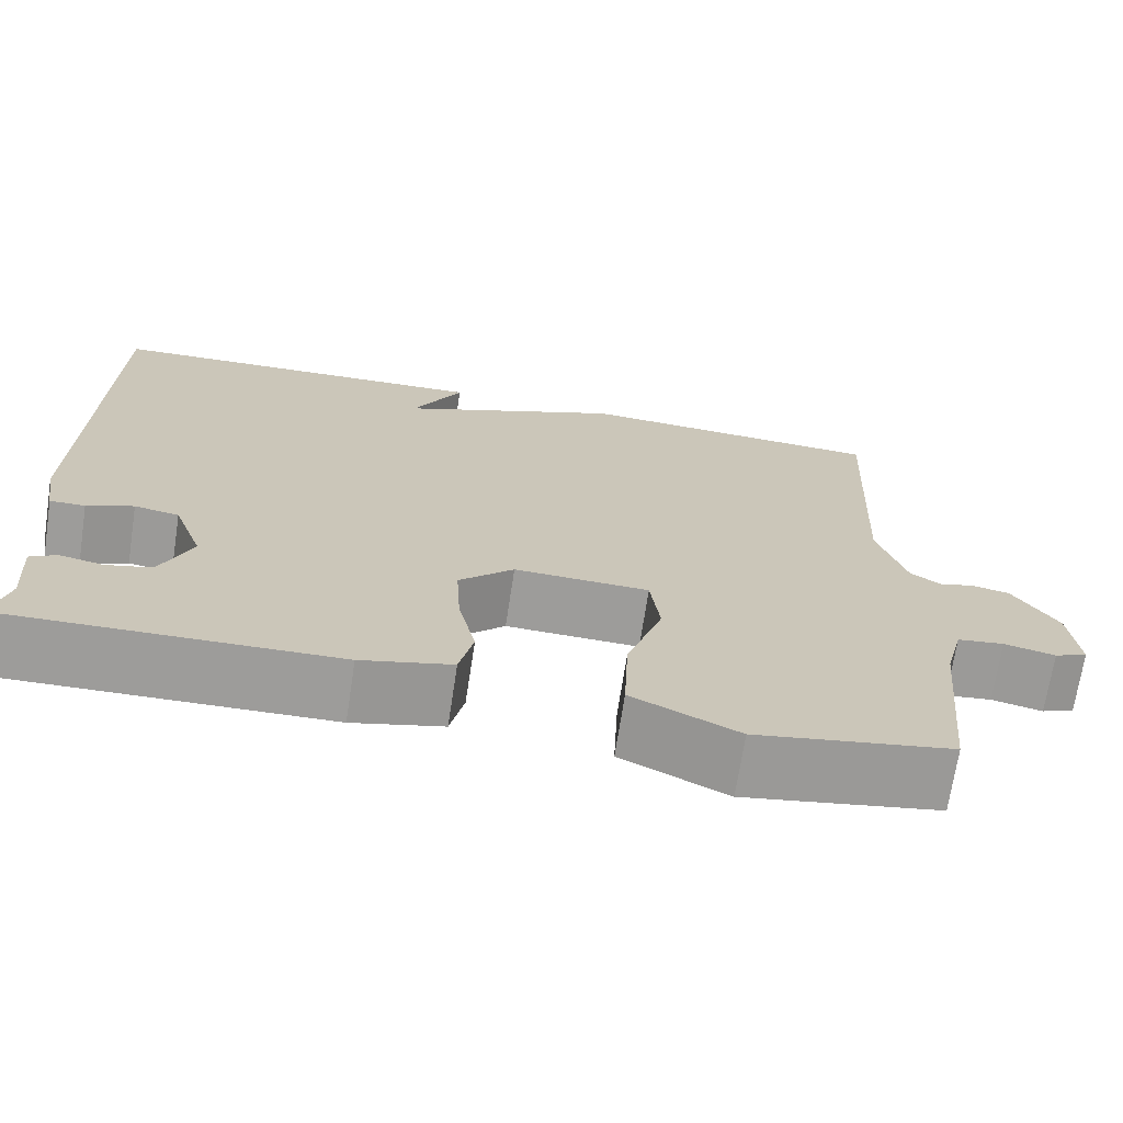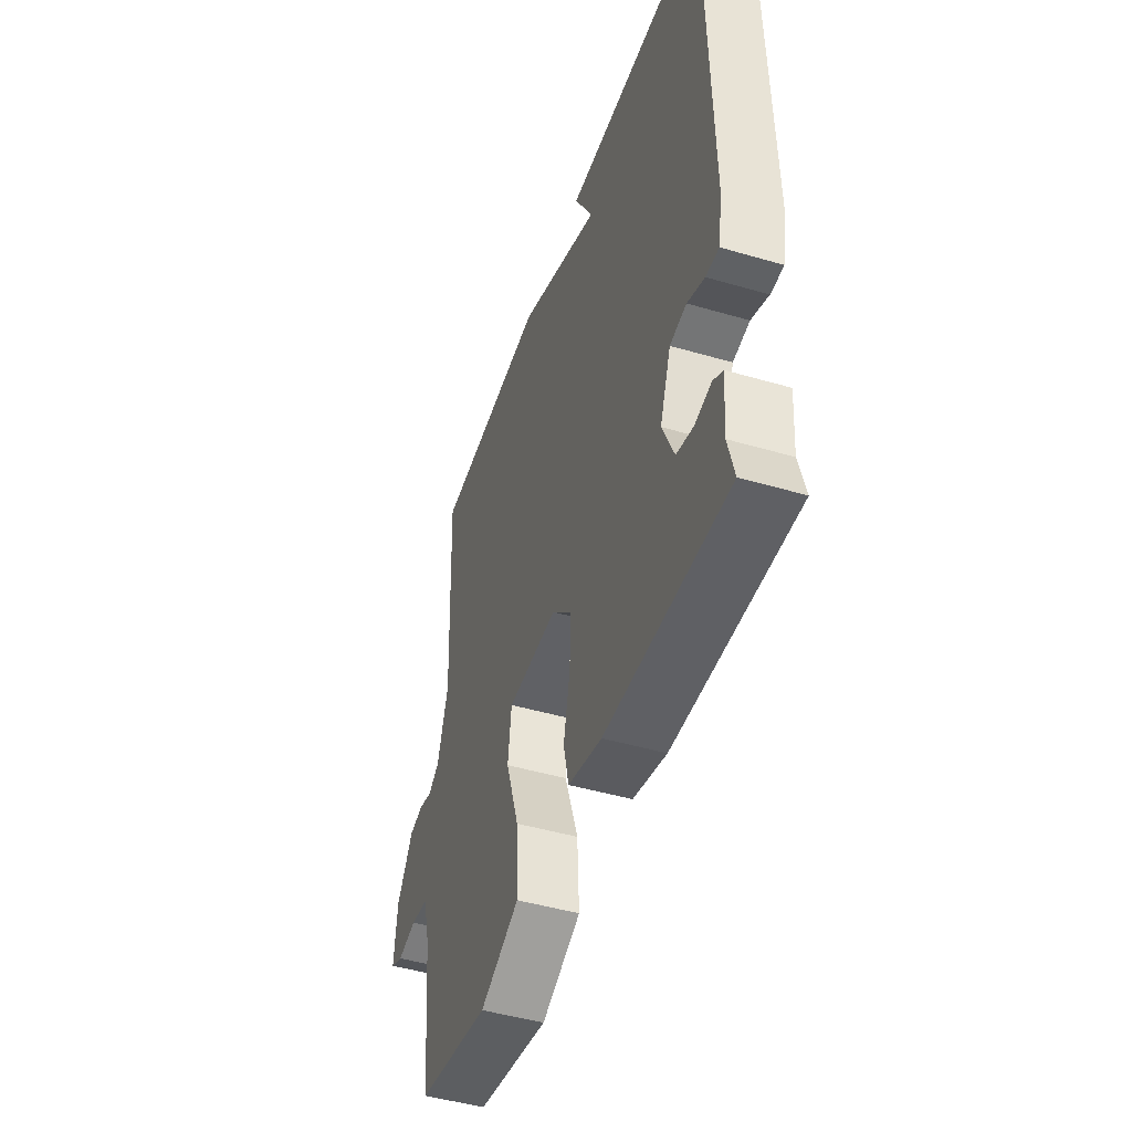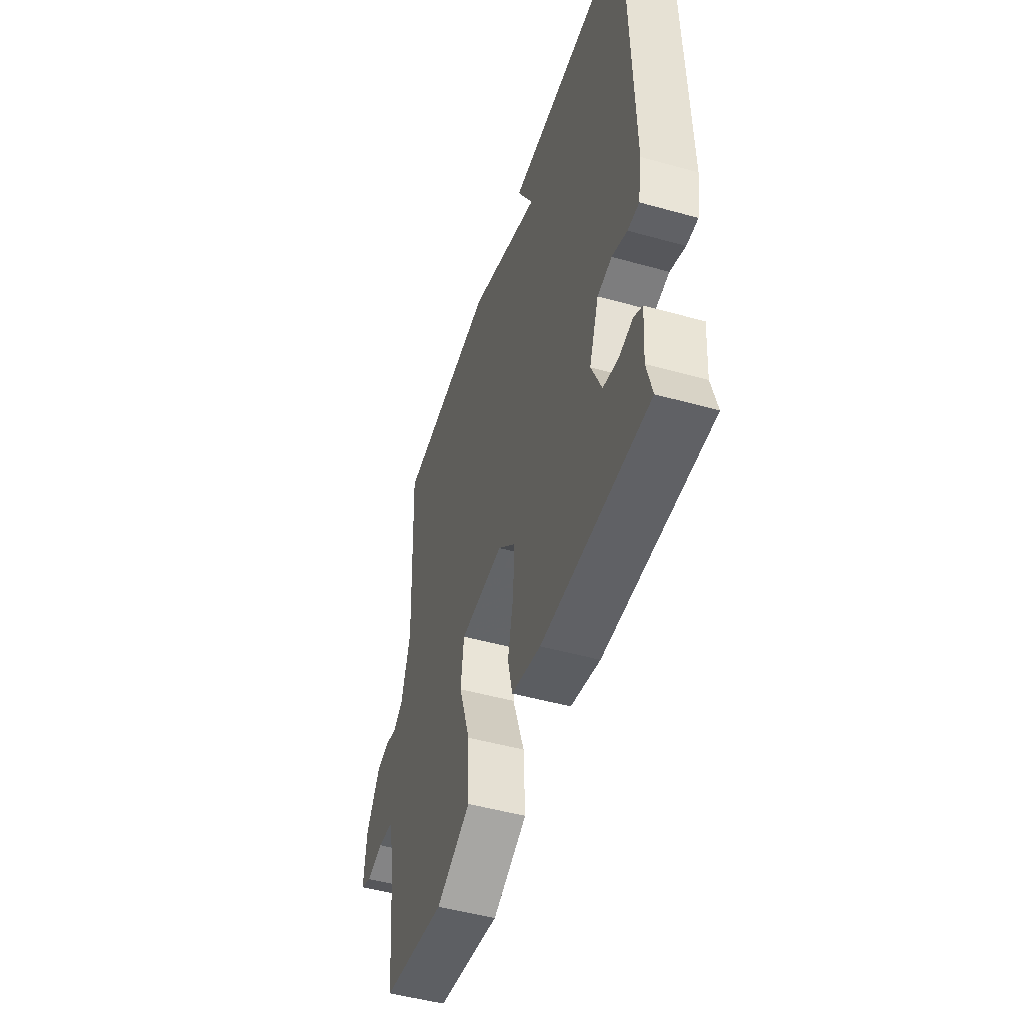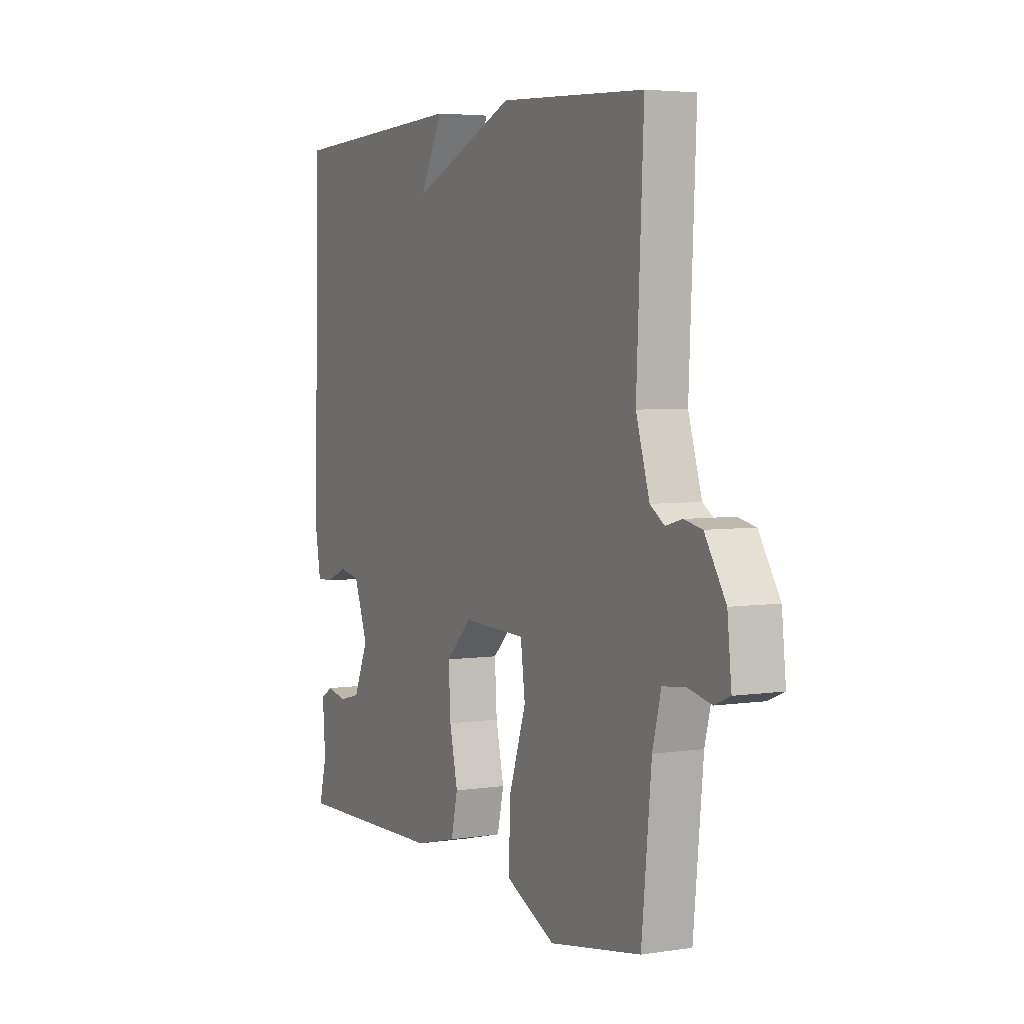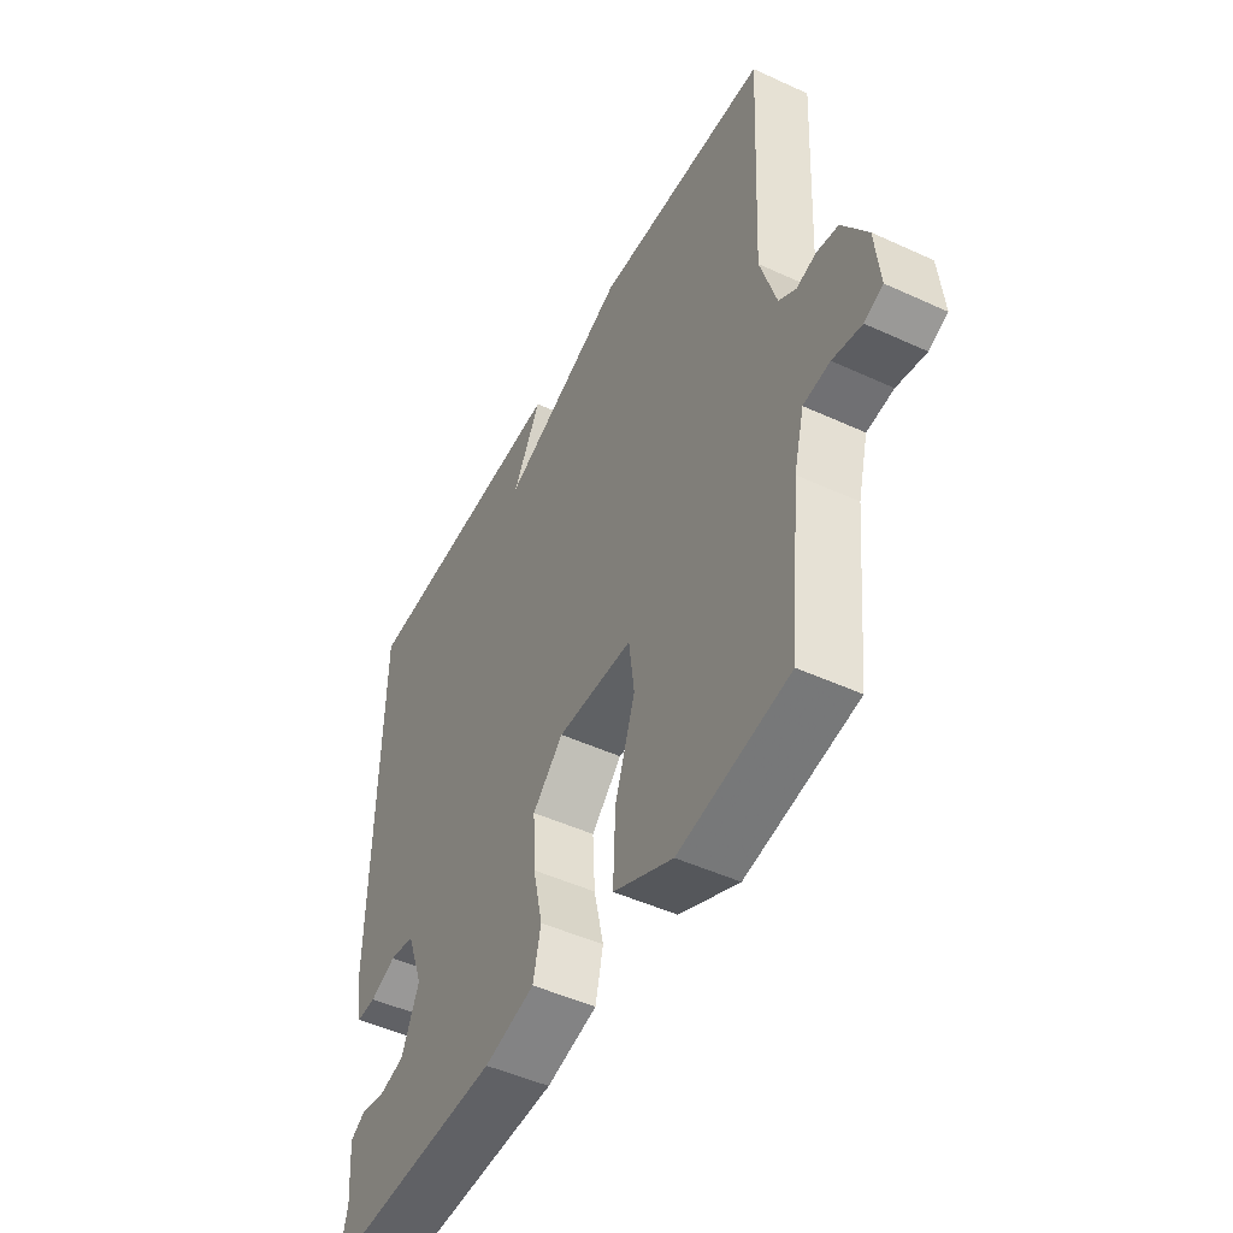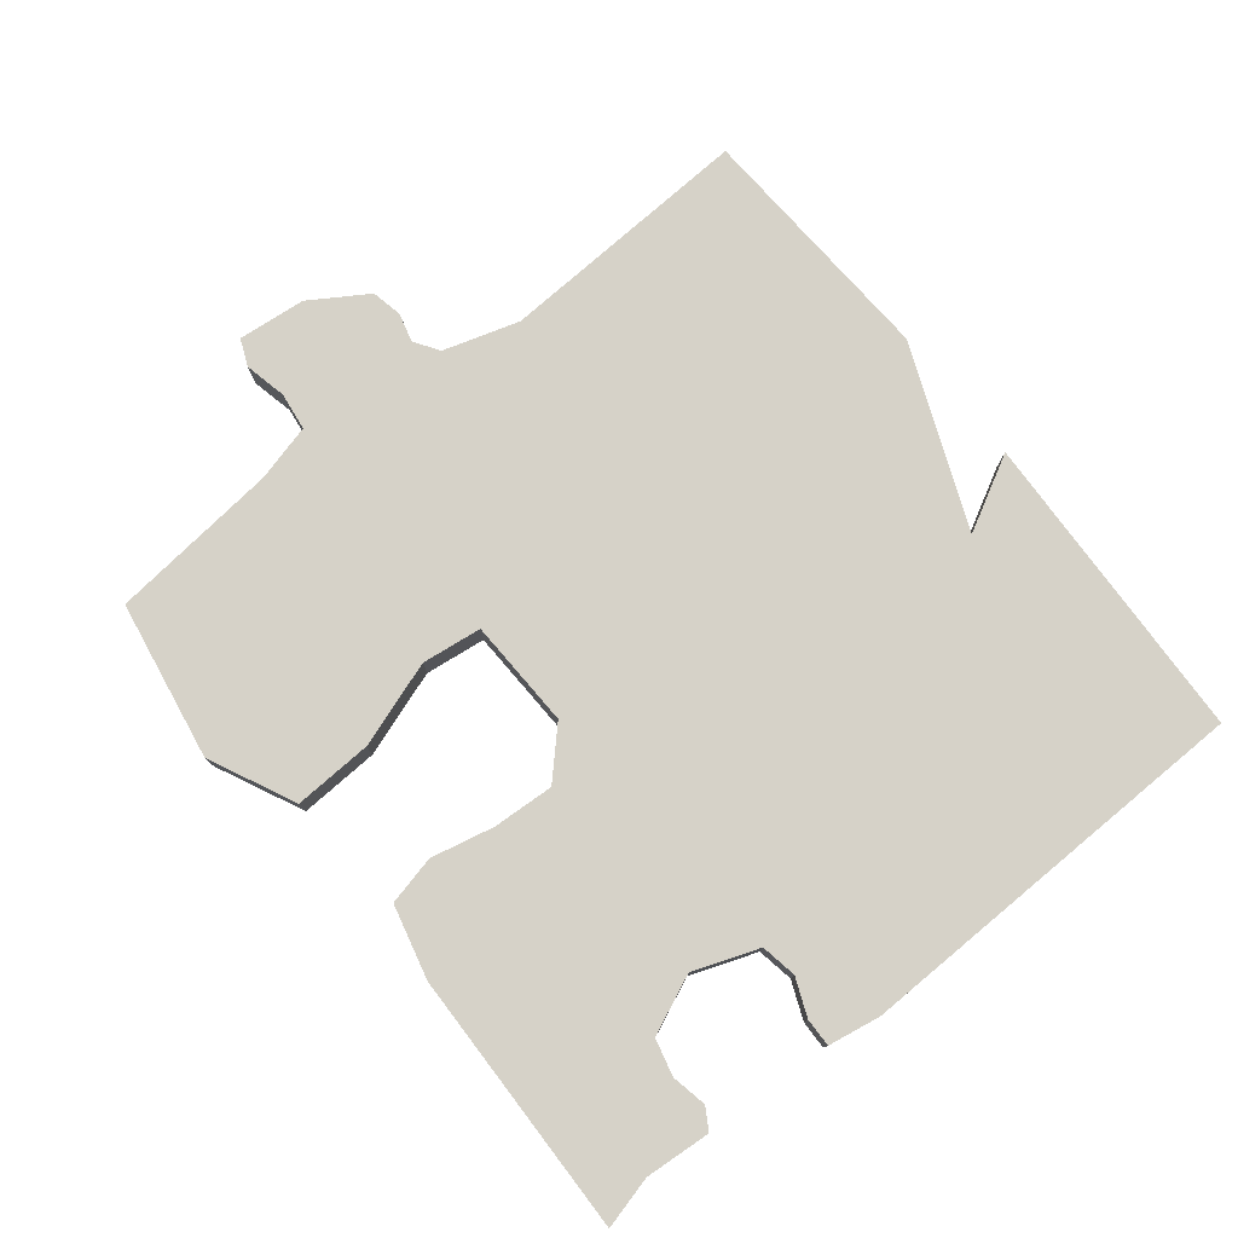
<metadata>
{"format":"obj","ext":"obj","renderer":"f3d","projection":"perspective","resolution":1024,"background":"white","views":[{"elev":-70.1,"azim":-8.7,"up":"+Z"},{"elev":-46.6,"azim":-108.4,"up":"+Z"},{"elev":-49.3,"azim":-107.2,"up":"+Z"},{"elev":4.3,"azim":63.5,"up":"+Z"},{"elev":-48.2,"azim":62.7,"up":"+Z"},{"elev":77.7,"azim":-128.7,"up":"+Y"}]}
</metadata>
<code>
v -0.5 0.07 -0.5
v -0.481 0.07 -0.426
v -0.488 0.07 -0.333
v -0.458 0.07 -0.315
v -0.408 0.07 -0.325
v -0.356 0.07 -0.312
v -0.32 0.07 -0.229
v -0.354 0.07 -0.137
v -0.405 0.07 -0.128
v -0.458 0.07 -0.15
v -0.498 0.07 -0.151
v -0.511 0.07 -0.077
v -0.5 0.07 0.5
v -0.055 0.07 0.519
v -0.112 0.07 0.413
v 0.145 0.07 0.519
v 0.5 0.07 0.5
v 0.483 0.07 0.136
v 0.516 0.07 0.029
v 0.551 0.07 0.006
v 0.591 0.07 0.017
v 0.635 0.07 0.008
v 0.686 0.07 -0.072
v 0.696 0.07 -0.168
v 0.658 0.07 -0.184
v 0.599 0.07 -0.171
v 0.545 0.07 -0.178
v 0.524 0.07 -0.259
v 0.5 0.07 -0.5
v 0.275 0.07 -0.539
v 0.153 0.07 -0.481
v 0.158 0.07 -0.369
v 0.199 0.07 -0.247
v 0.188 0.07 -0.162
v 0.033 0.07 -0.157
v -0.03 0.07 -0.218
v -0.025 0.07 -0.305
v -0.005 0.07 -0.394
v -0.021 0.07 -0.464
v -0.125 0.07 -0.49
v -0.5 0 -0.5
v -0.481 0 -0.426
v -0.488 0 -0.333
v -0.458 0 -0.315
v -0.408 0 -0.325
v -0.356 0 -0.312
v -0.32 0 -0.229
v -0.354 0 -0.137
v -0.405 0 -0.128
v -0.458 0 -0.15
v -0.498 0 -0.151
v -0.511 0 -0.077
v -0.5 0 0.5
v -0.055 0 0.519
v -0.112 0 0.413
v 0.145 0 0.519
v 0.5 0 0.5
v 0.483 0 0.136
v 0.516 0 0.029
v 0.551 0 0.006
v 0.591 0 0.017
v 0.635 0 0.008
v 0.686 0 -0.072
v 0.696 0 -0.168
v 0.658 0 -0.184
v 0.599 0 -0.171
v 0.545 0 -0.178
v 0.524 0 -0.259
v 0.5 0 -0.5
v 0.275 0 -0.539
v 0.153 0 -0.481
v 0.158 0 -0.369
v 0.199 0 -0.247
v 0.188 0 -0.162
v 0.033 0 -0.157
v -0.03 0 -0.218
v -0.025 0 -0.305
v -0.005 0 -0.394
v -0.021 0 -0.464
v -0.125 0 -0.49
f 40 1 2
f 39 40 2
f 38 39 2
f 37 38 2
f 36 37 2
f 35 36 2
f 31 32 33
f 30 31 33
f 29 30 33
f 28 29 33
f 27 28 33 34
f 26 27 34
f 24 25 26
f 23 24 26
f 22 23 26
f 21 22 26
f 20 21 26
f 26 34 35
f 20 26 35
f 19 20 35
f 15 16 17 18
f 15 18 19 35
f 13 14 15
f 12 13 15
f 11 12 15
f 10 11 15
f 9 10 15
f 8 9 15 35
f 2 3 4 5
f 2 5 6
f 35 2 6
f 7 8 35
f 6 7 35
f 42 41 80
f 42 80 79
f 42 79 78
f 42 78 77
f 42 77 76
f 42 76 75
f 73 72 71
f 73 71 70
f 73 70 69
f 73 69 68
f 74 73 68 67
f 74 67 66
f 66 65 64
f 66 64 63
f 66 63 62
f 66 62 61
f 66 61 60
f 75 74 66
f 75 66 60
f 75 60 59
f 58 57 56 55
f 75 59 58 55
f 55 54 53
f 55 53 52
f 55 52 51
f 55 51 50
f 55 50 49
f 75 55 49 48
f 45 44 43 42
f 46 45 42
f 46 42 75
f 75 48 47
f 75 47 46
f 1 41 42 2
f 2 42 43 3
f 3 43 44 4
f 4 44 45 5
f 5 45 46 6
f 6 46 47 7
f 7 47 48 8
f 8 48 49 9
f 9 49 50 10
f 10 50 51 11
f 11 51 52 12
f 12 52 53 13
f 13 53 54 14
f 14 54 55 15
f 15 55 56 16
f 16 56 57 17
f 17 57 58 18
f 18 58 59 19
f 19 59 60 20
f 20 60 61 21
f 21 61 62 22
f 22 62 63 23
f 23 63 64 24
f 24 64 65 25
f 25 65 66 26
f 26 66 67 27
f 27 67 68 28
f 28 68 69 29
f 29 69 70 30
f 30 70 71 31
f 31 71 72 32
f 32 72 73 33
f 33 73 74 34
f 34 74 75 35
f 35 75 76 36
f 36 76 77 37
f 37 77 78 38
f 38 78 79 39
f 39 79 80 40
f 40 80 41 1

</code>
